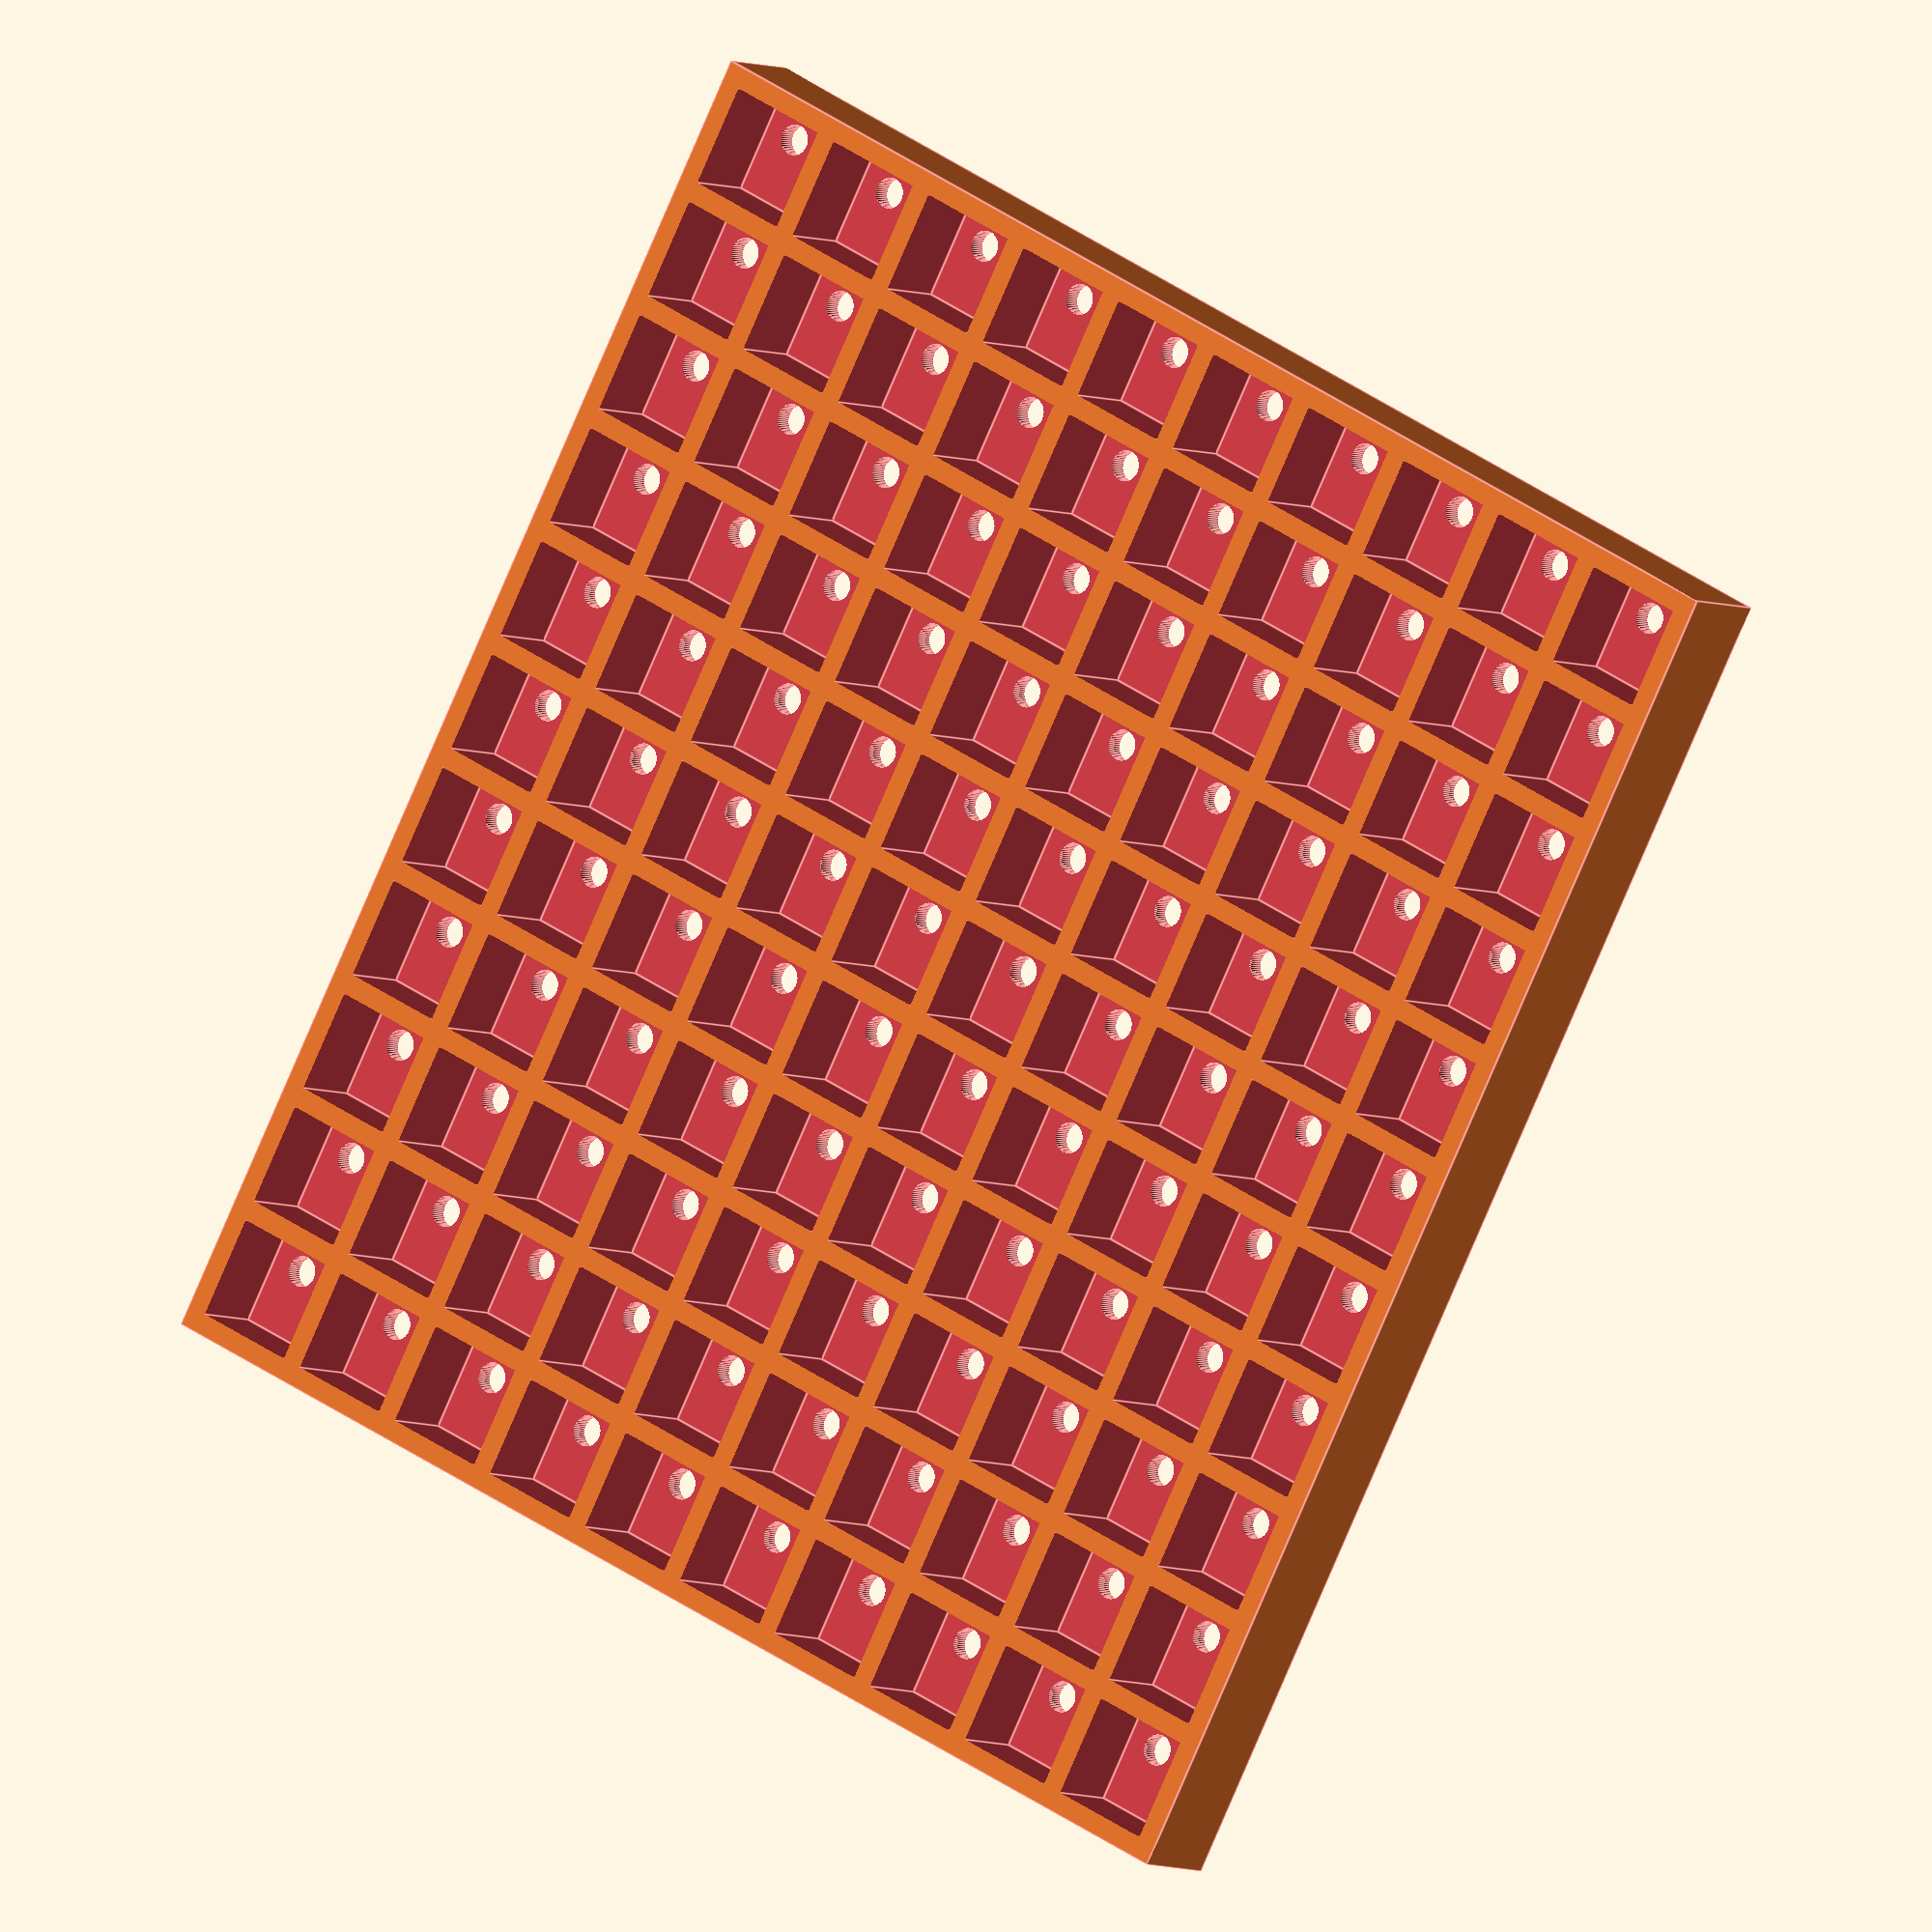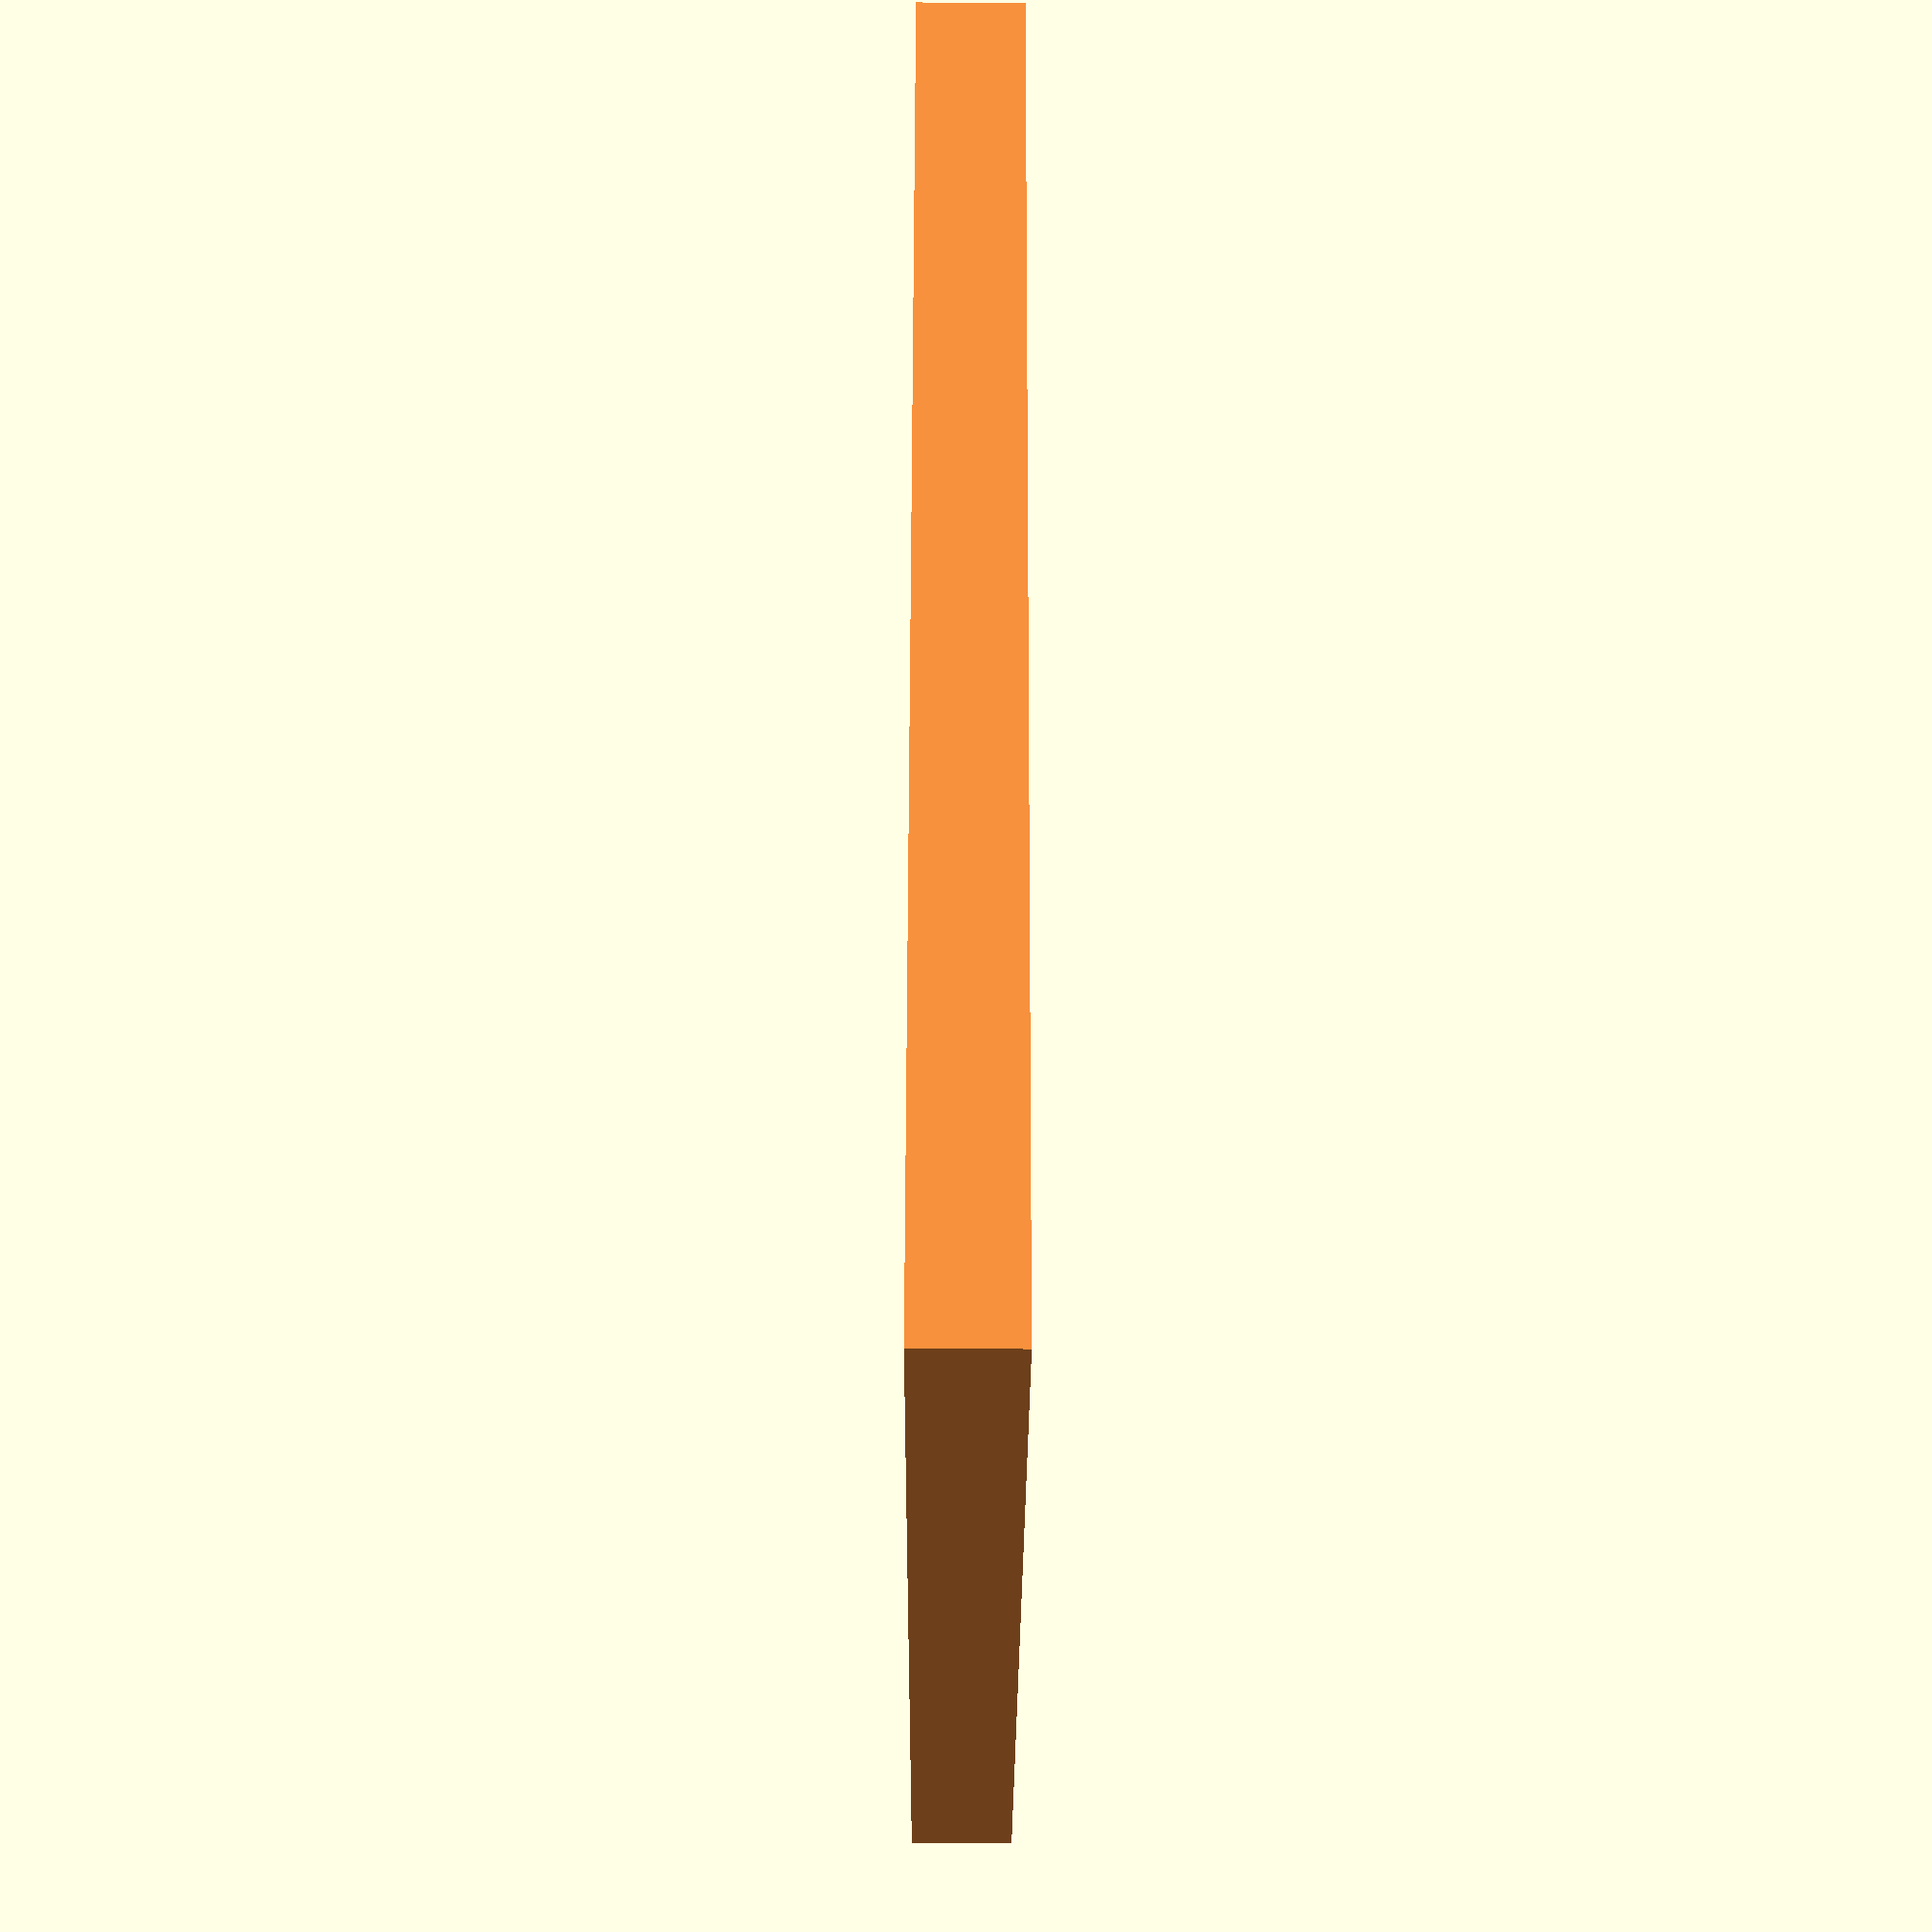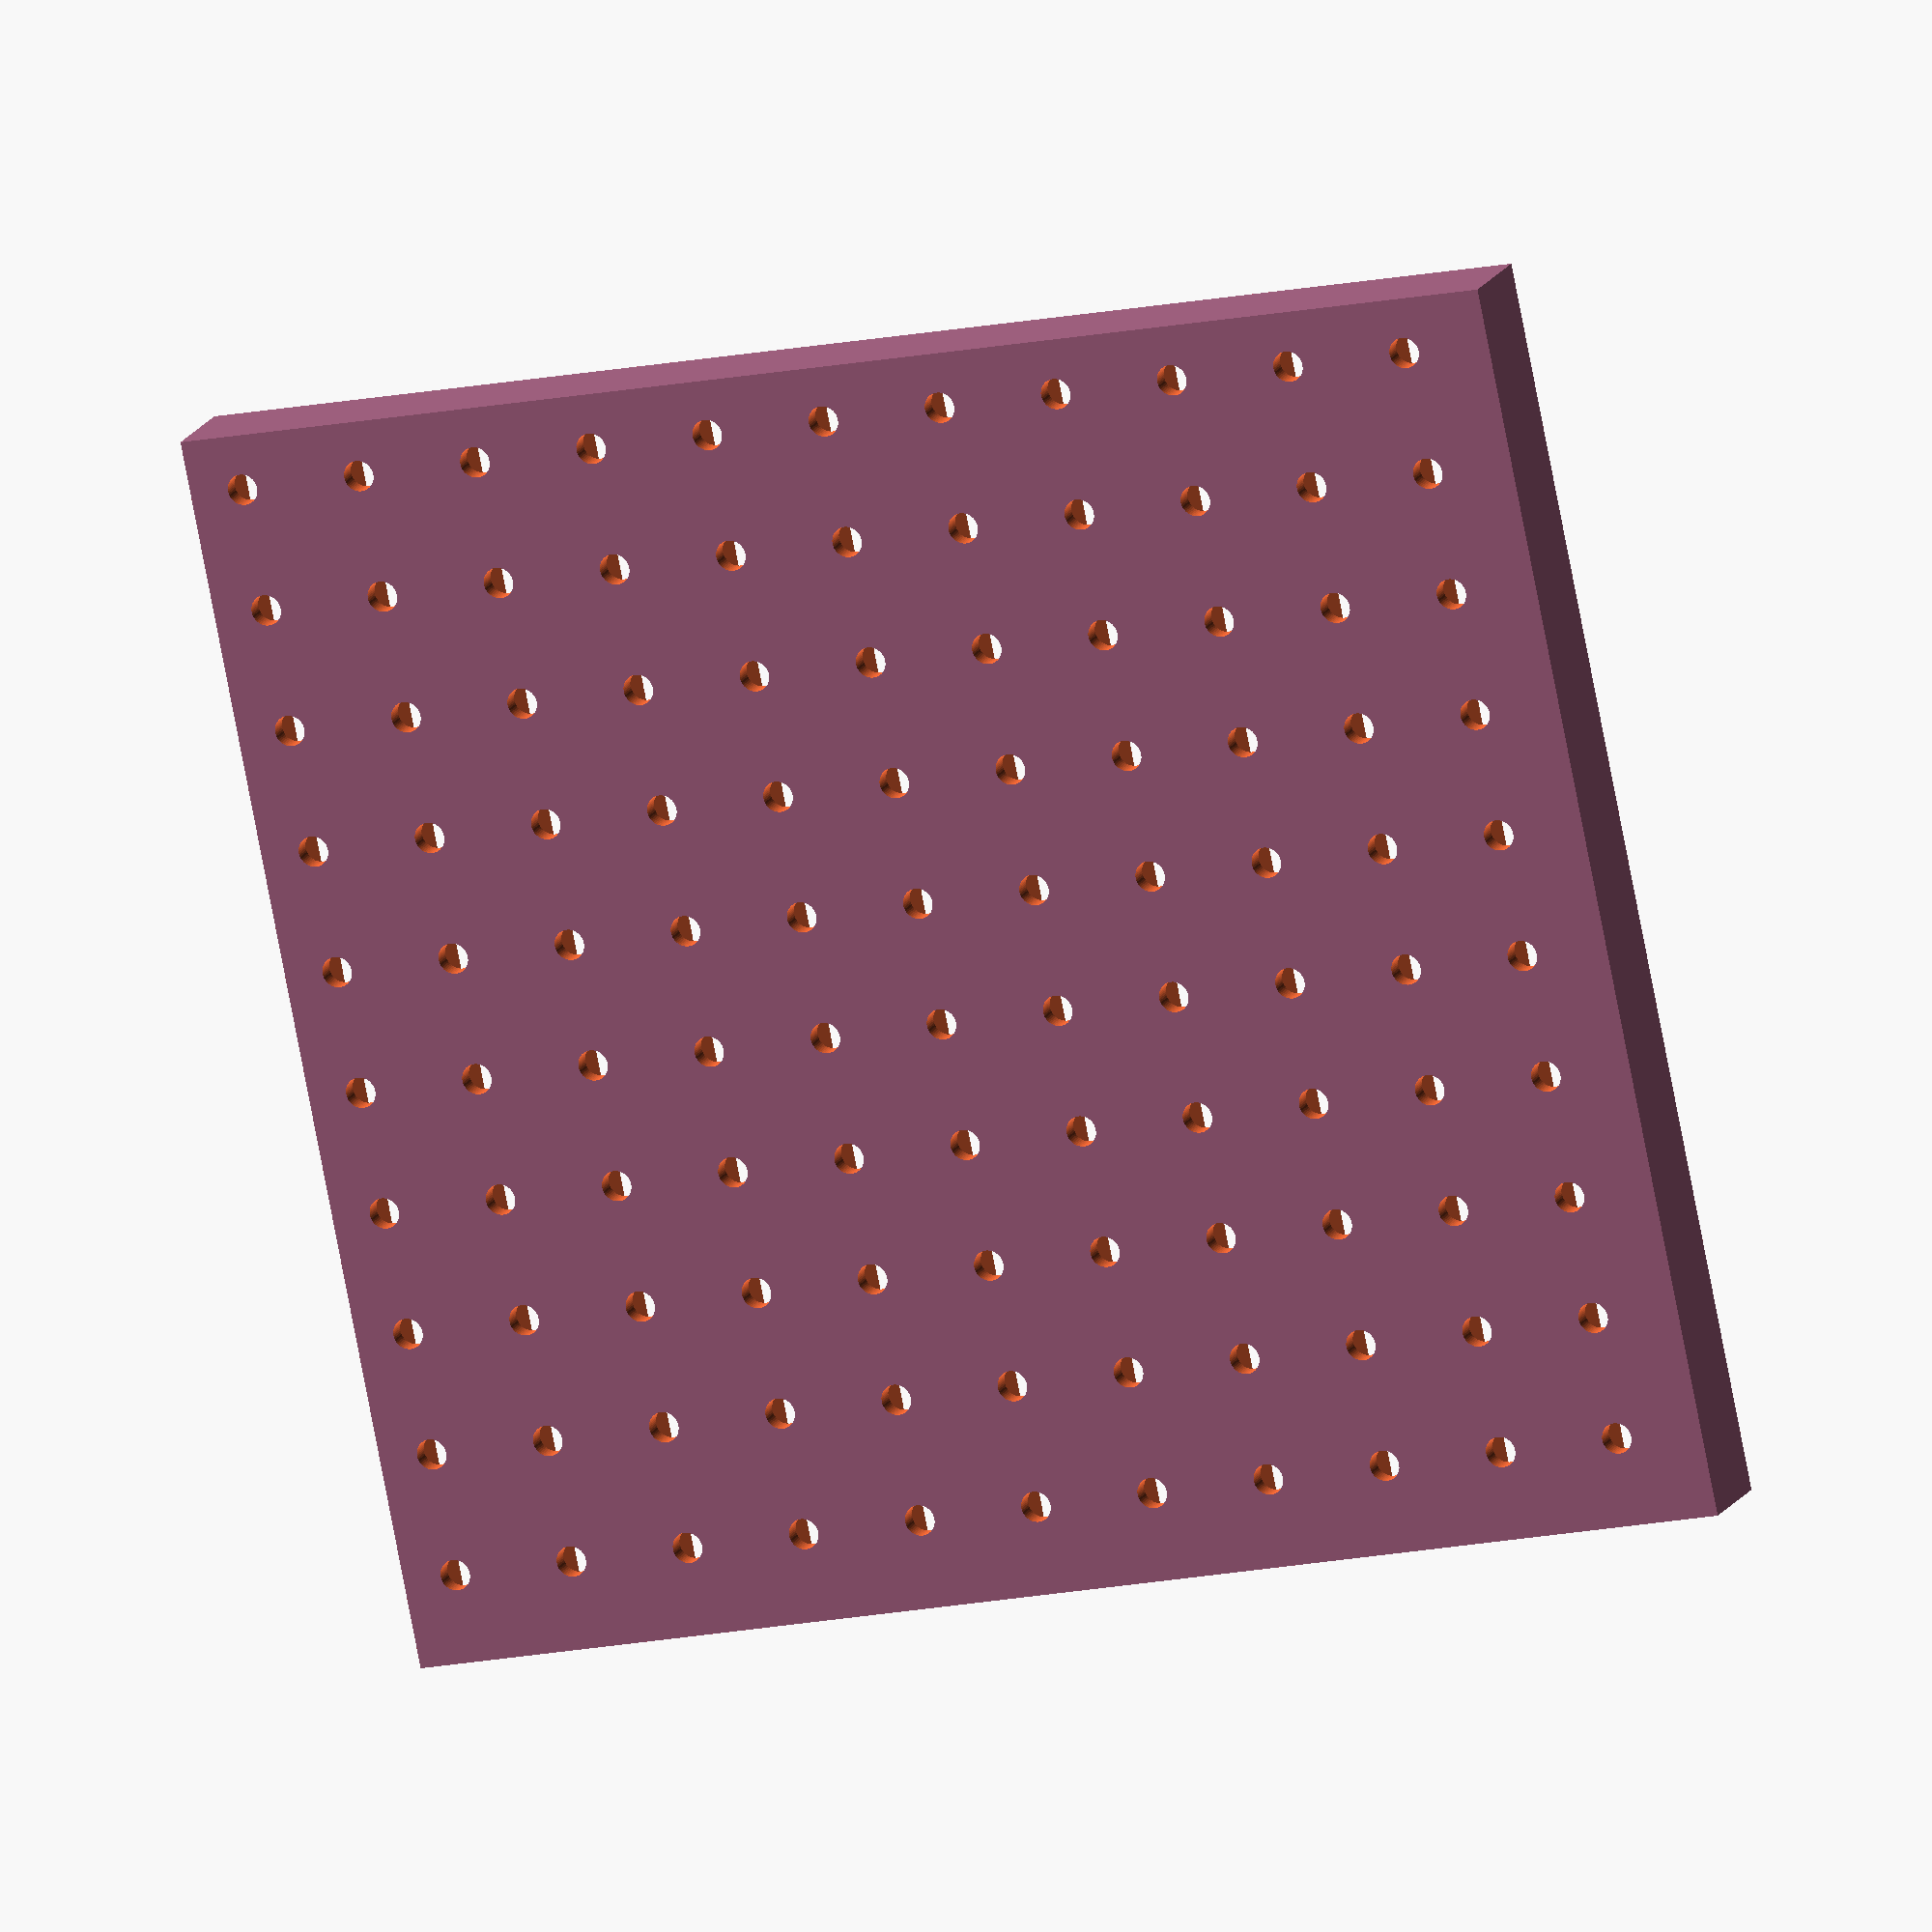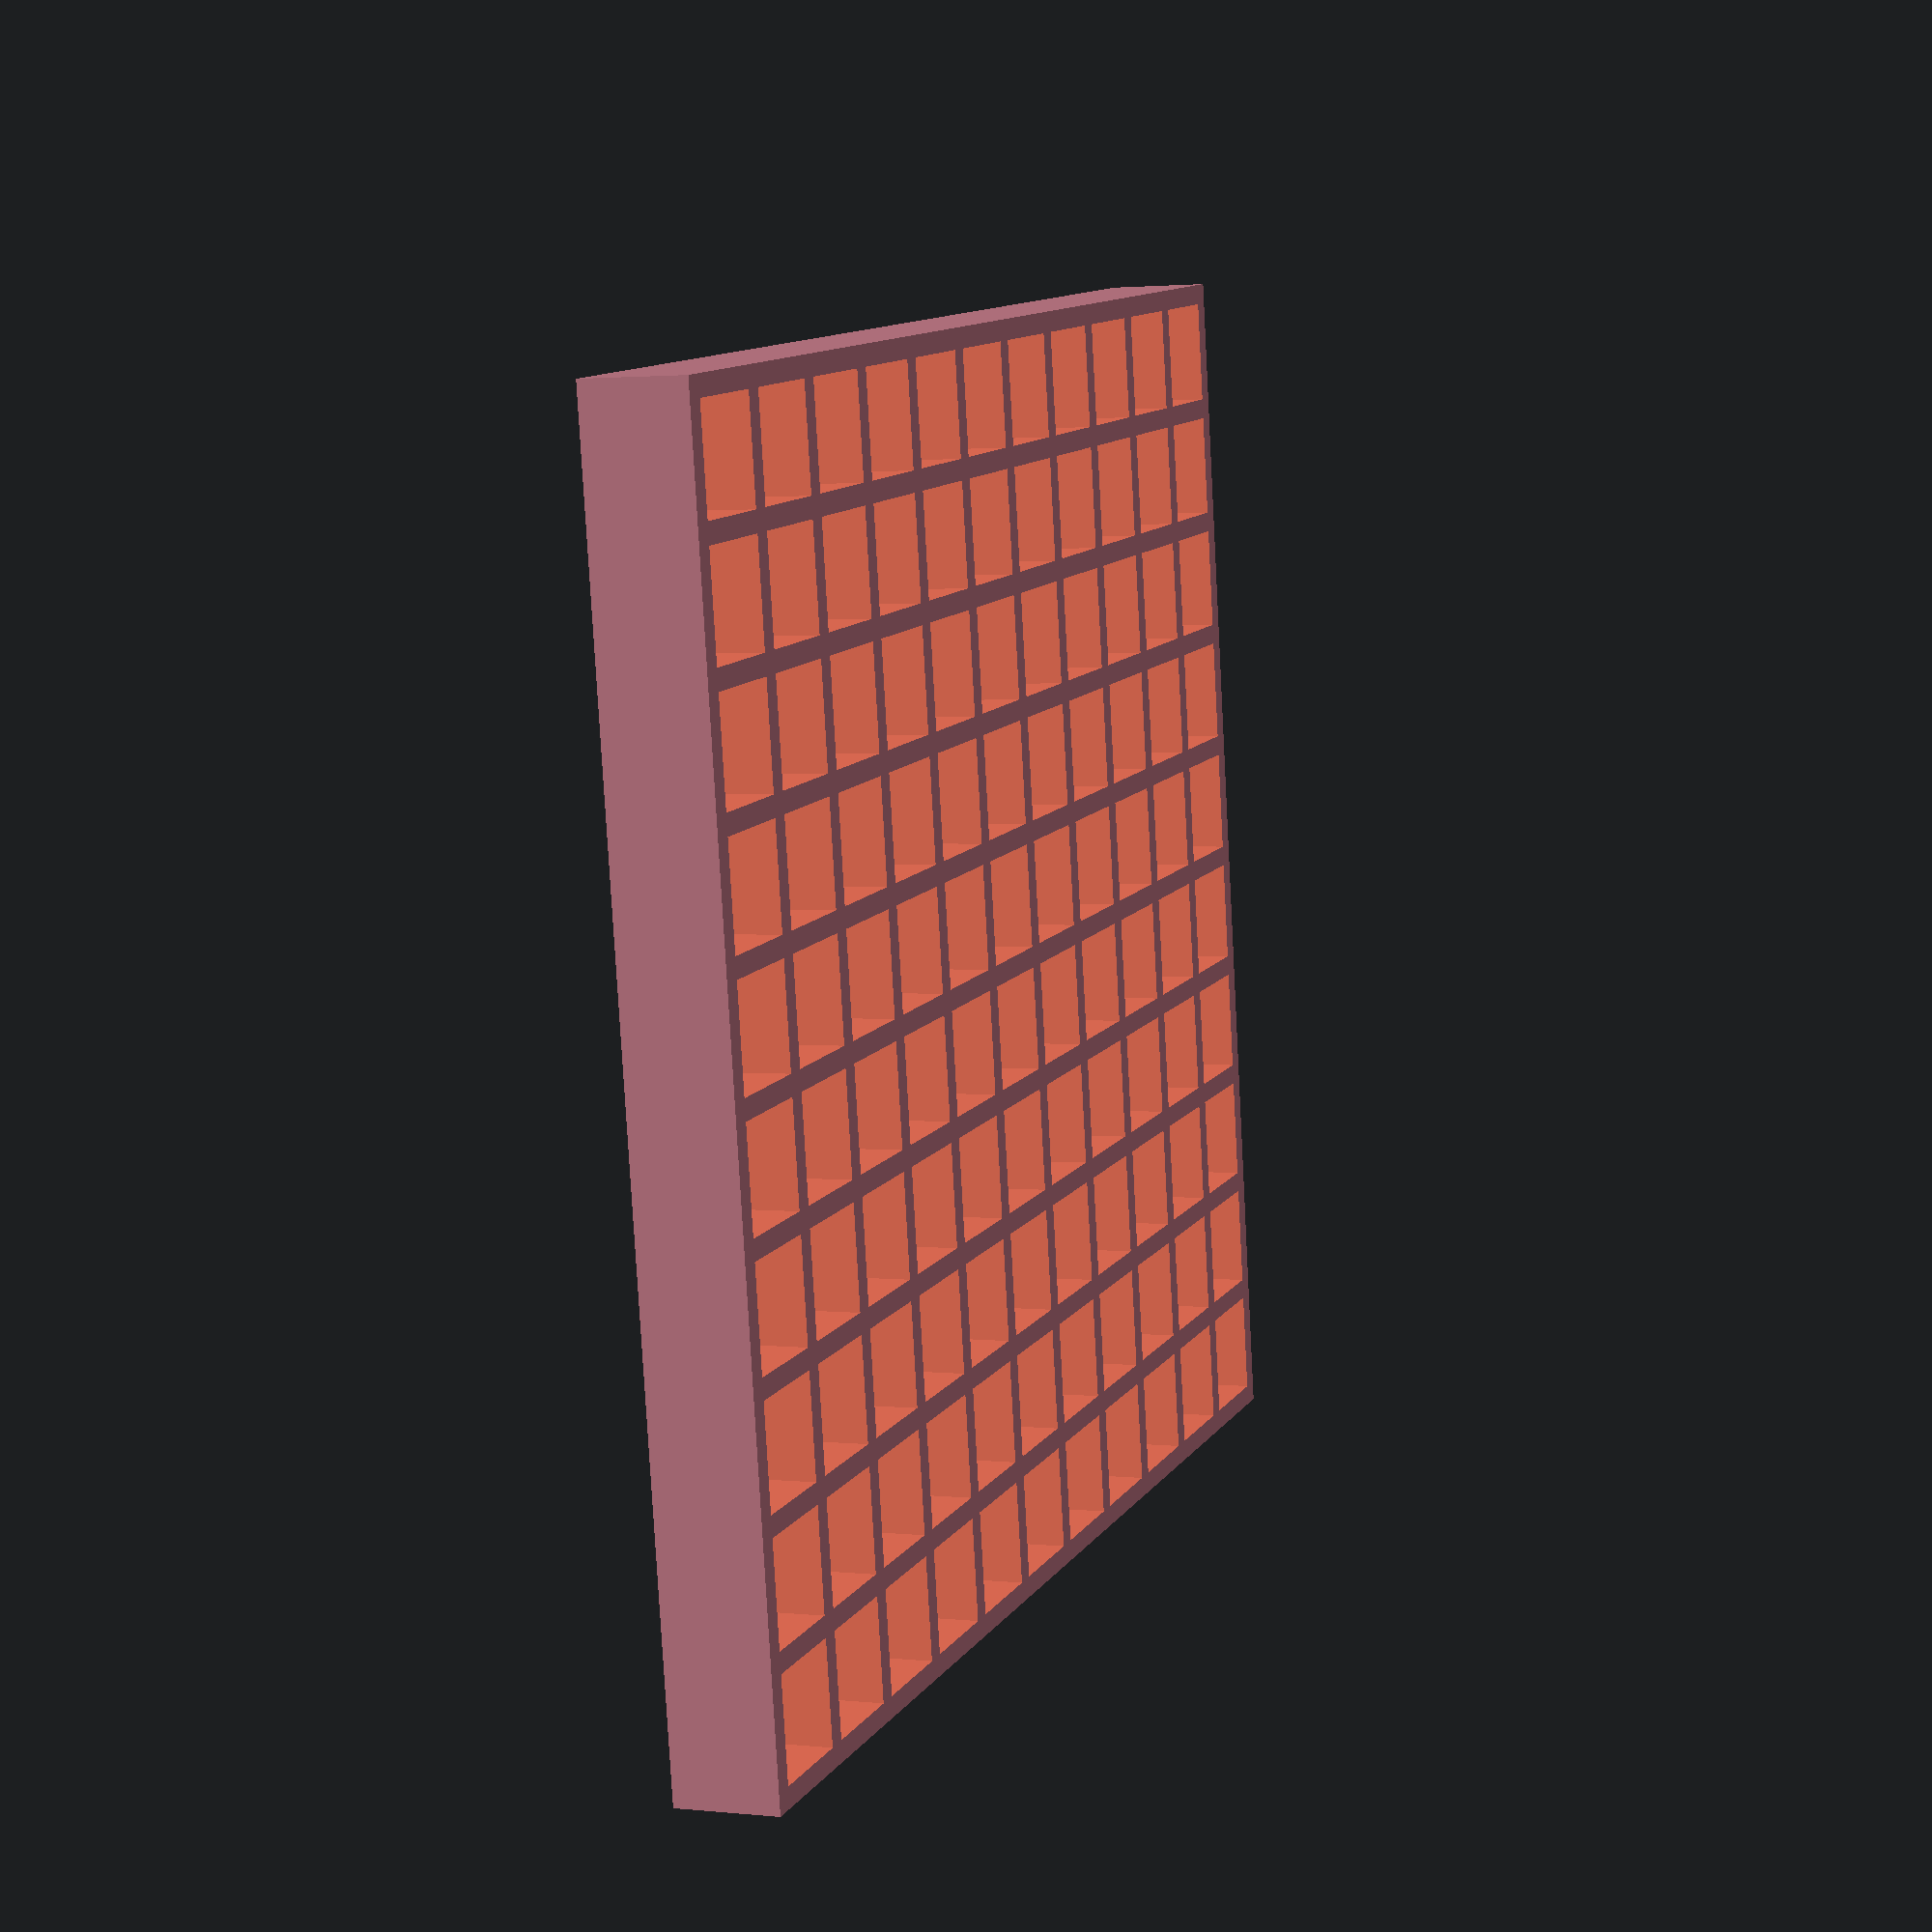
<openscad>
$fn=50;
borderThickness=2; //mm
chamberElementSize=10; //mm
chamberElementsX=11;
chamberElementsY=10;
caseSizeX=borderThickness+
    (chamberElementSize+borderThickness)*chamberElementsX;
caseSizeY=borderThickness+
    (chamberElementSize+borderThickness)*chamberElementsY;
difference() {
    #cube([caseSizeX,caseSizeY,10]);
    for(x=[0:chamberElementsX-1],
        y=[0:chamberElementsY-1]){
    translate([(x*(chamberElementSize+borderThickness)),
        (y*(chamberElementSize+borderThickness))]){
    translate([borderThickness,borderThickness,borderThickness])
        cube([chamberElementSize,
            chamberElementSize,
            chamberElementSize+1-borderThickness]);
            translate([chamberElementSize/3+borderThickness,
            chamberElementSize/3+borderThickness])
            cylinder(r=1.5, h=5, center=true);
    }}

}

</openscad>
<views>
elev=184.3 azim=297.4 roll=148.7 proj=o view=edges
elev=233.0 azim=245.4 roll=270.3 proj=p view=wireframe
elev=344.8 azim=191.5 roll=198.9 proj=o view=wireframe
elev=358.0 azim=351.3 roll=291.0 proj=p view=solid
</views>
